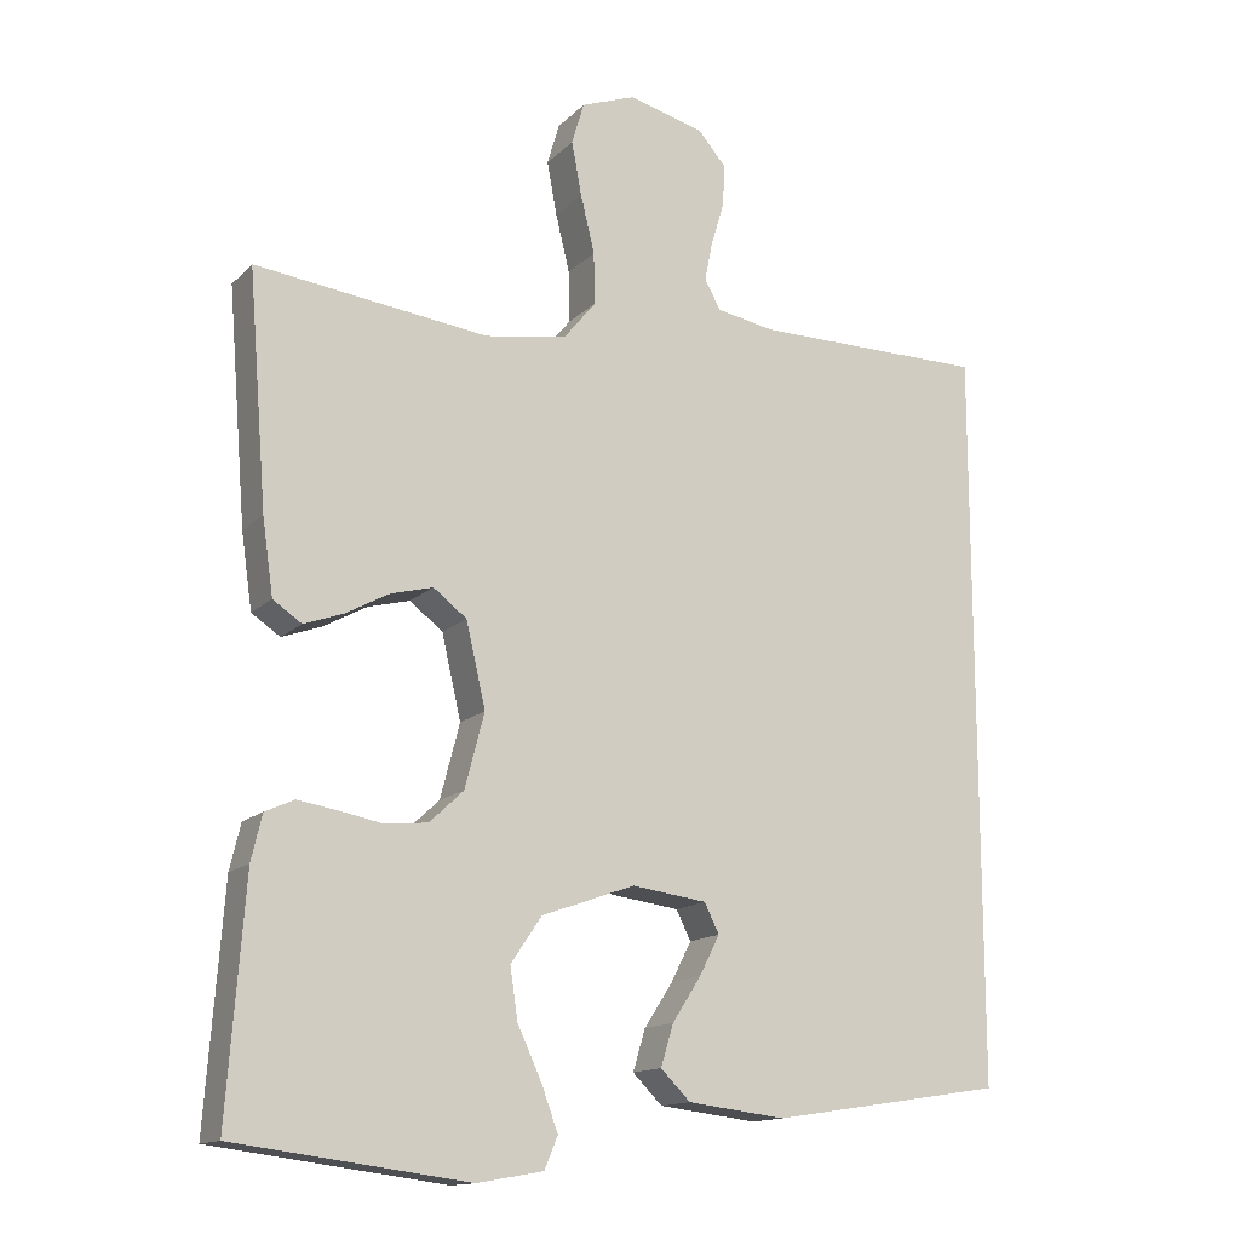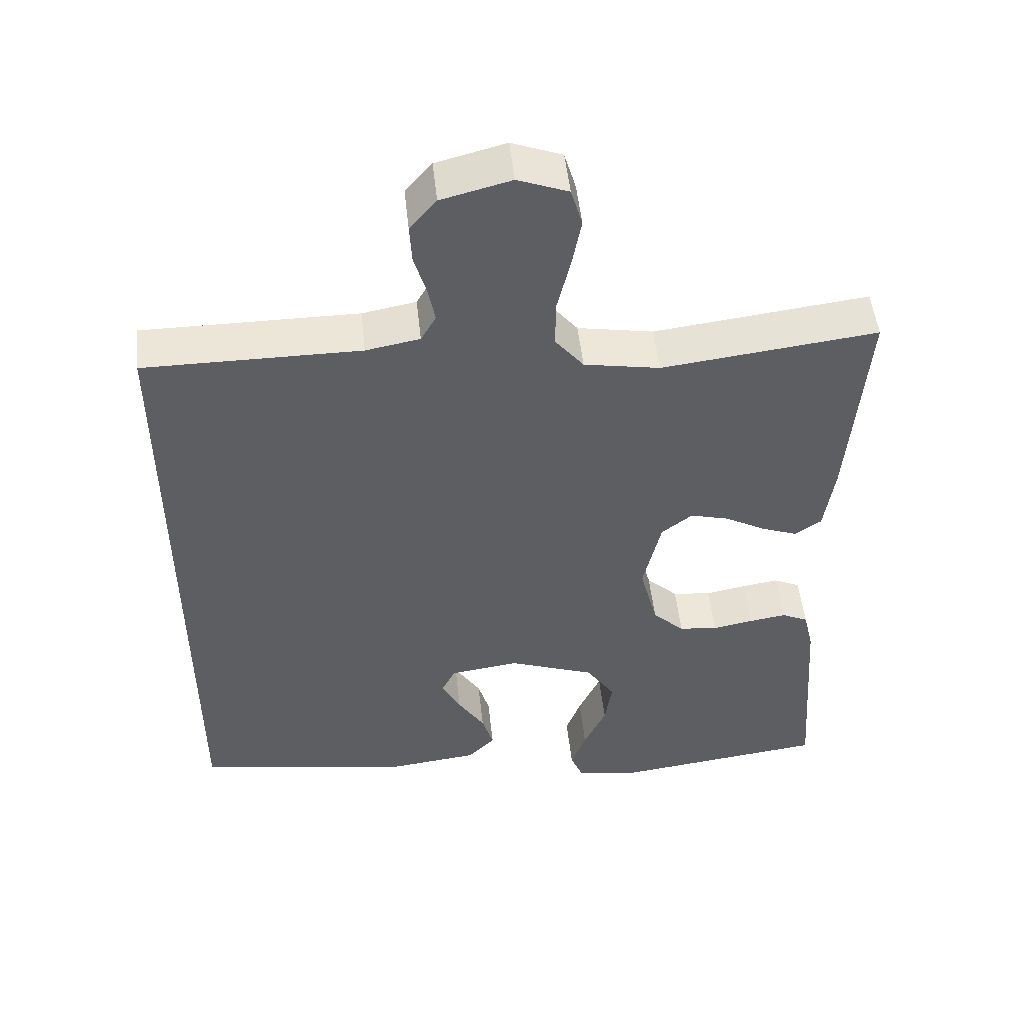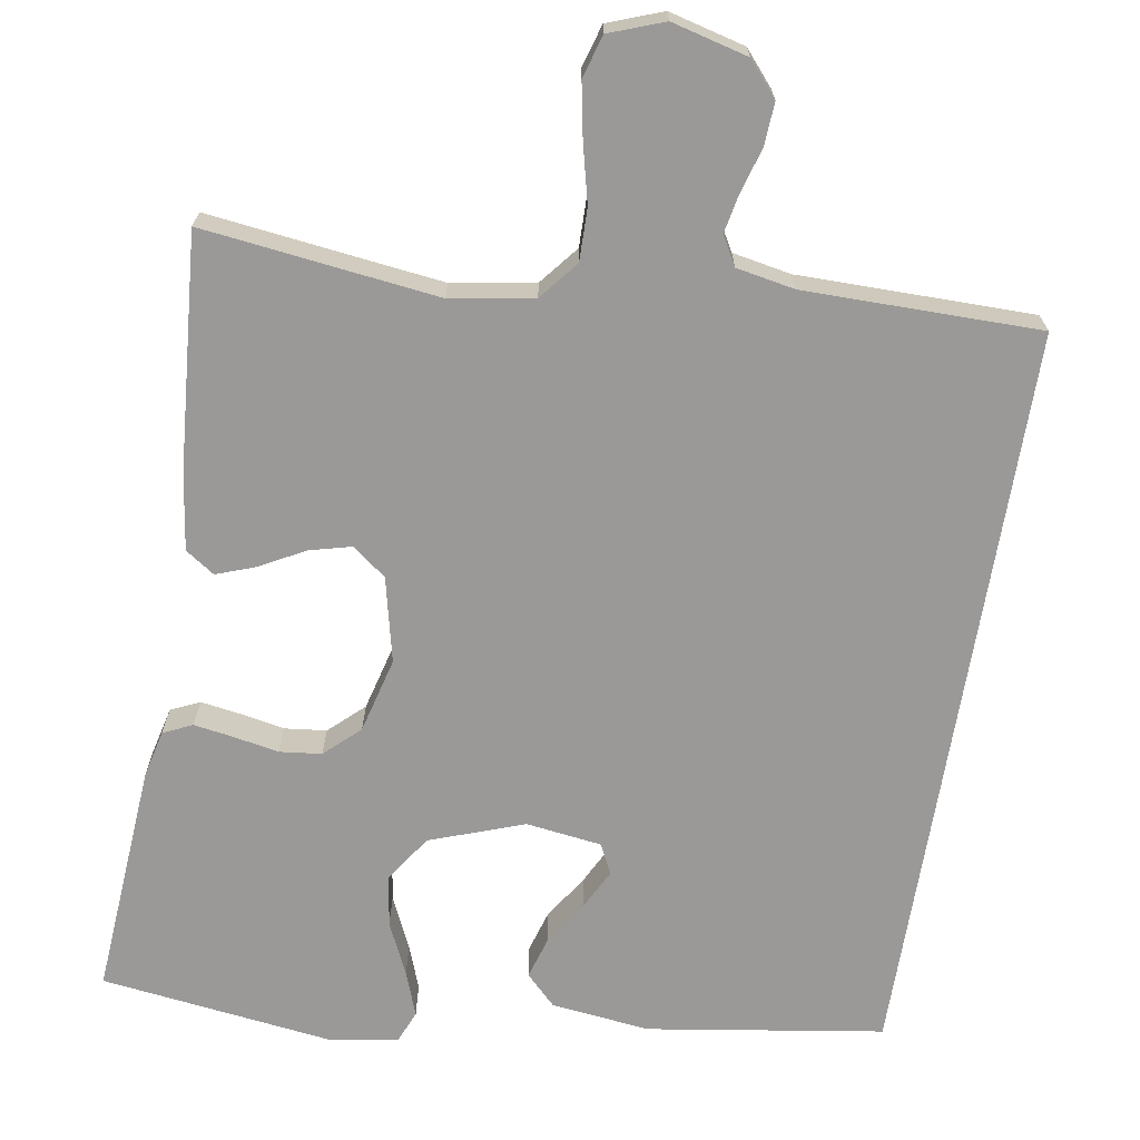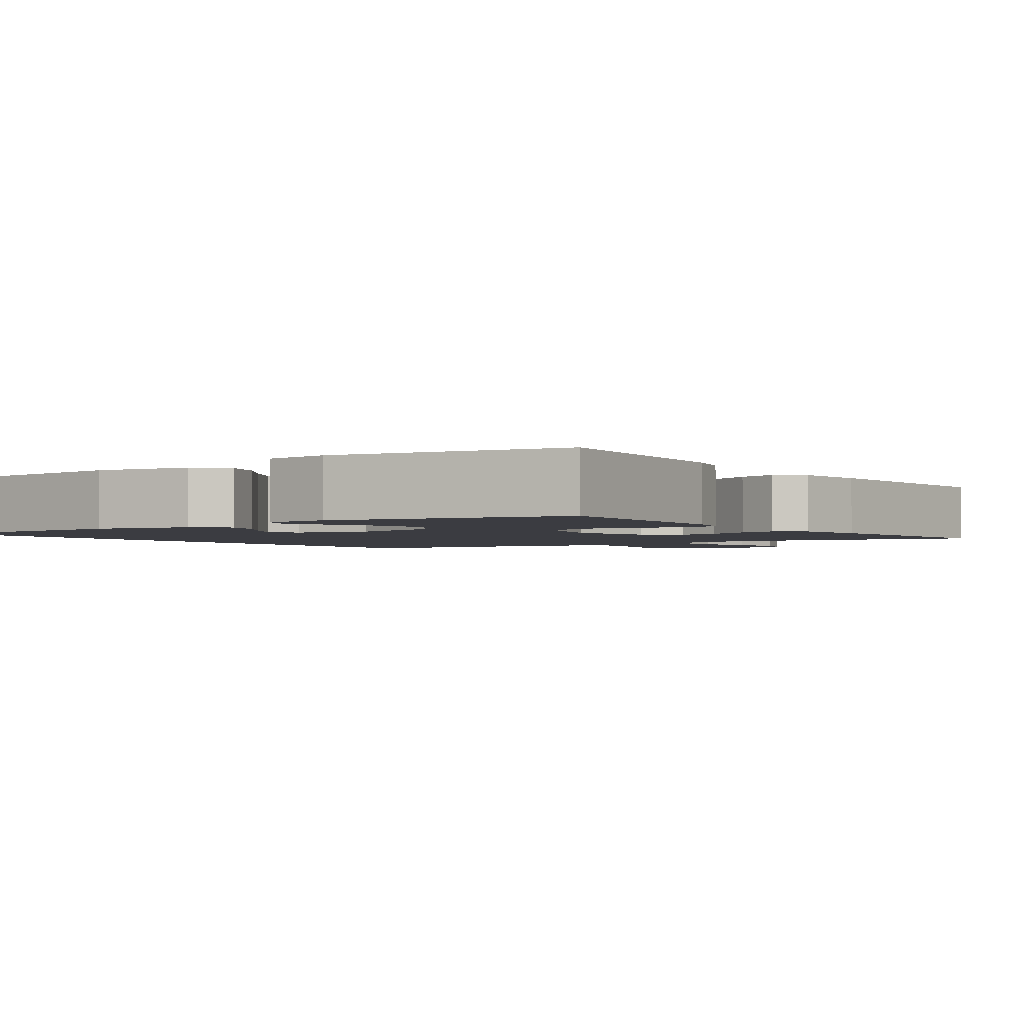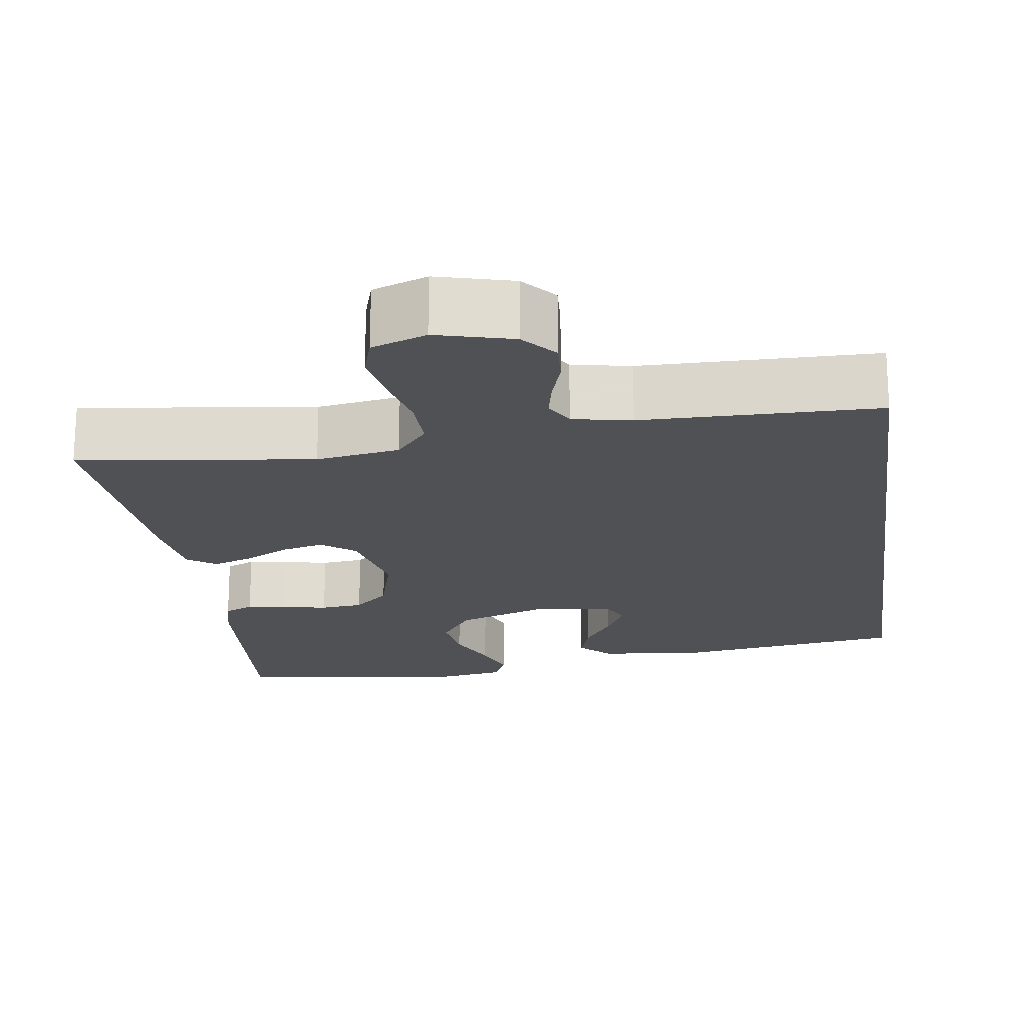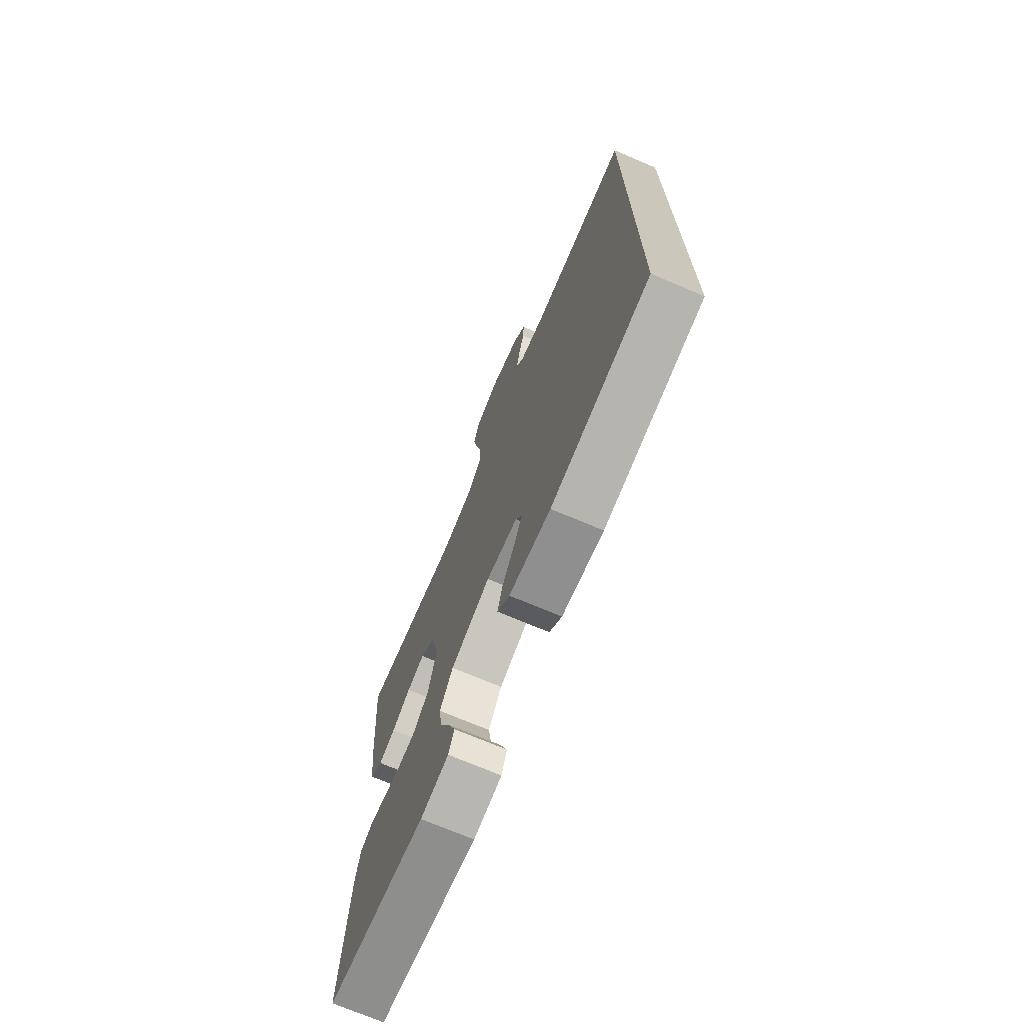
<metadata>
{"format":"obj","ext":"obj","renderer":"f3d","projection":"perspective","resolution":1024,"background":"white","views":[{"elev":-14.2,"azim":-27.6,"up":"+Z"},{"elev":50.0,"azim":174.0,"up":"+Z"},{"elev":-69.0,"azim":-9.4,"up":"+Y"},{"elev":-2.2,"azim":-146.9,"up":"+Y"},{"elev":-19.6,"azim":7.7,"up":"+Y"},{"elev":-72.0,"azim":67.0,"up":"+Z"}]}
</metadata>
<code>
v -0.5 0.07 0.5
v -0.2 0.07 0.463
v -0.094 0.07 0.481
v -0.054 0.07 0.53
v -0.055 0.07 0.597
v -0.073 0.07 0.671
v -0.086 0.07 0.74
v -0.07 0.07 0.794
v 0 0.07 0.82
v 0.097 0.07 0.795
v 0.134 0.07 0.752
v 0.131 0.07 0.698
v 0.114 0.07 0.641
v 0.104 0.07 0.591
v 0.125 0.07 0.554
v 0.2 0.07 0.54
v 0.5 0.07 0.539
v 0.5 0.07 -0.41
v 0.2 0.07 -0.456
v 0.074 0.07 -0.441
v 0.036 0.07 -0.403
v 0.052 0.07 -0.35
v 0.089 0.07 -0.293
v 0.115 0.07 -0.242
v 0.096 0.07 -0.204
v 0 0.07 -0.191
v -0.12 0.07 -0.234
v -0.16 0.07 -0.293
v -0.15 0.07 -0.359
v -0.119 0.07 -0.426
v -0.098 0.07 -0.483
v -0.115 0.07 -0.524
v -0.2 0.07 -0.539
v -0.5 0.07 -0.5
v -0.478 0.07 -0.2
v -0.464 0.07 -0.141
v -0.427 0.07 -0.124
v -0.376 0.07 -0.132
v -0.319 0.07 -0.143
v -0.265 0.07 -0.137
v -0.221 0.07 -0.096
v -0.196 0.07 0
v -0.221 0.07 0.108
v -0.264 0.07 0.141
v -0.318 0.07 0.127
v -0.375 0.07 0.096
v -0.425 0.07 0.078
v -0.462 0.07 0.103
v -0.476 0.07 0.2
v -0.5 0 0.5
v -0.2 0 0.463
v -0.094 0 0.481
v -0.054 0 0.53
v -0.055 0 0.597
v -0.073 0 0.671
v -0.086 0 0.74
v -0.07 0 0.794
v 0 0 0.82
v 0.097 0 0.795
v 0.134 0 0.752
v 0.131 0 0.698
v 0.114 0 0.641
v 0.104 0 0.591
v 0.125 0 0.554
v 0.2 0 0.54
v 0.5 0 0.539
v 0.5 0 -0.41
v 0.2 0 -0.456
v 0.074 0 -0.441
v 0.036 0 -0.403
v 0.052 0 -0.35
v 0.089 0 -0.293
v 0.115 0 -0.242
v 0.096 0 -0.204
v 0 0 -0.191
v -0.12 0 -0.234
v -0.16 0 -0.293
v -0.15 0 -0.359
v -0.119 0 -0.426
v -0.098 0 -0.483
v -0.115 0 -0.524
v -0.2 0 -0.539
v -0.5 0 -0.5
v -0.478 0 -0.2
v -0.464 0 -0.141
v -0.427 0 -0.124
v -0.376 0 -0.132
v -0.319 0 -0.143
v -0.265 0 -0.137
v -0.221 0 -0.096
v -0.196 0 0
v -0.221 0 0.108
v -0.264 0 0.141
v -0.318 0 0.127
v -0.375 0 0.096
v -0.425 0 0.078
v -0.462 0 0.103
v -0.476 0 0.2
f 48 49 1 2
f 45 46 47 48
f 44 45 48 2
f 43 44 2 3
f 42 43 3 4
f 41 42 4
f 36 37 38 39
f 34 35 36 39
f 34 39 40
f 33 34 40 41
f 29 30 31 32
f 29 32 33 41
f 20 21 22 23
f 20 23 24
f 19 20 24
f 16 17 18 19
f 15 16 19 24
f 14 15 24 25
f 10 11 12 13
f 10 13 14
f 5 6 7 8
f 5 8 9 10
f 28 29 41
f 27 28 41 4
f 26 27 4
f 10 14 25 26
f 4 5 10 26
f 51 50 98 97
f 97 96 95 94
f 51 97 94 93
f 52 51 93 92
f 53 52 92 91
f 53 91 90
f 88 87 86 85
f 88 85 84 83
f 89 88 83
f 90 89 83 82
f 81 80 79 78
f 90 82 81 78
f 72 71 70 69
f 73 72 69
f 73 69 68
f 68 67 66 65
f 73 68 65 64
f 74 73 64 63
f 62 61 60 59
f 63 62 59
f 57 56 55 54
f 59 58 57 54
f 90 78 77
f 53 90 77 76
f 53 76 75
f 75 74 63 59
f 75 59 54 53
f 1 50 51 2
f 2 51 52 3
f 3 52 53 4
f 4 53 54 5
f 5 54 55 6
f 6 55 56 7
f 7 56 57 8
f 8 57 58 9
f 9 58 59 10
f 10 59 60 11
f 11 60 61 12
f 12 61 62 13
f 13 62 63 14
f 14 63 64 15
f 15 64 65 16
f 16 65 66 17
f 17 66 67 18
f 18 67 68 19
f 19 68 69 20
f 20 69 70 21
f 21 70 71 22
f 22 71 72 23
f 23 72 73 24
f 24 73 74 25
f 25 74 75 26
f 26 75 76 27
f 27 76 77 28
f 28 77 78 29
f 29 78 79 30
f 30 79 80 31
f 31 80 81 32
f 32 81 82 33
f 33 82 83 34
f 34 83 84 35
f 35 84 85 36
f 36 85 86 37
f 37 86 87 38
f 38 87 88 39
f 39 88 89 40
f 40 89 90 41
f 41 90 91 42
f 42 91 92 43
f 43 92 93 44
f 44 93 94 45
f 45 94 95 46
f 46 95 96 47
f 47 96 97 48
f 48 97 98 49
f 49 98 50 1

</code>
